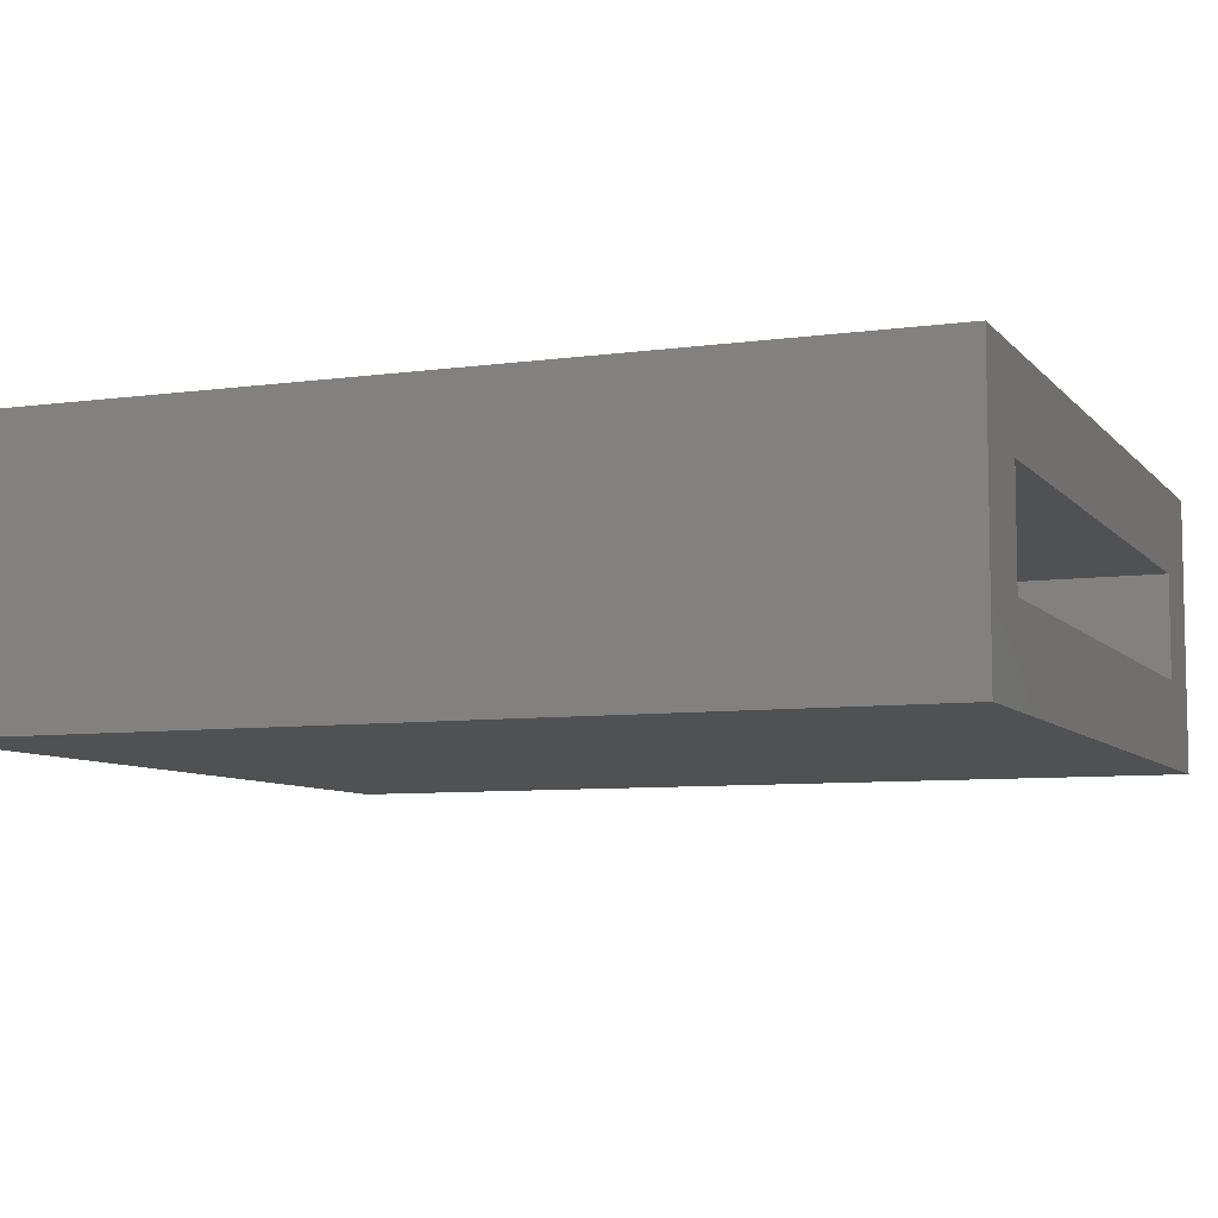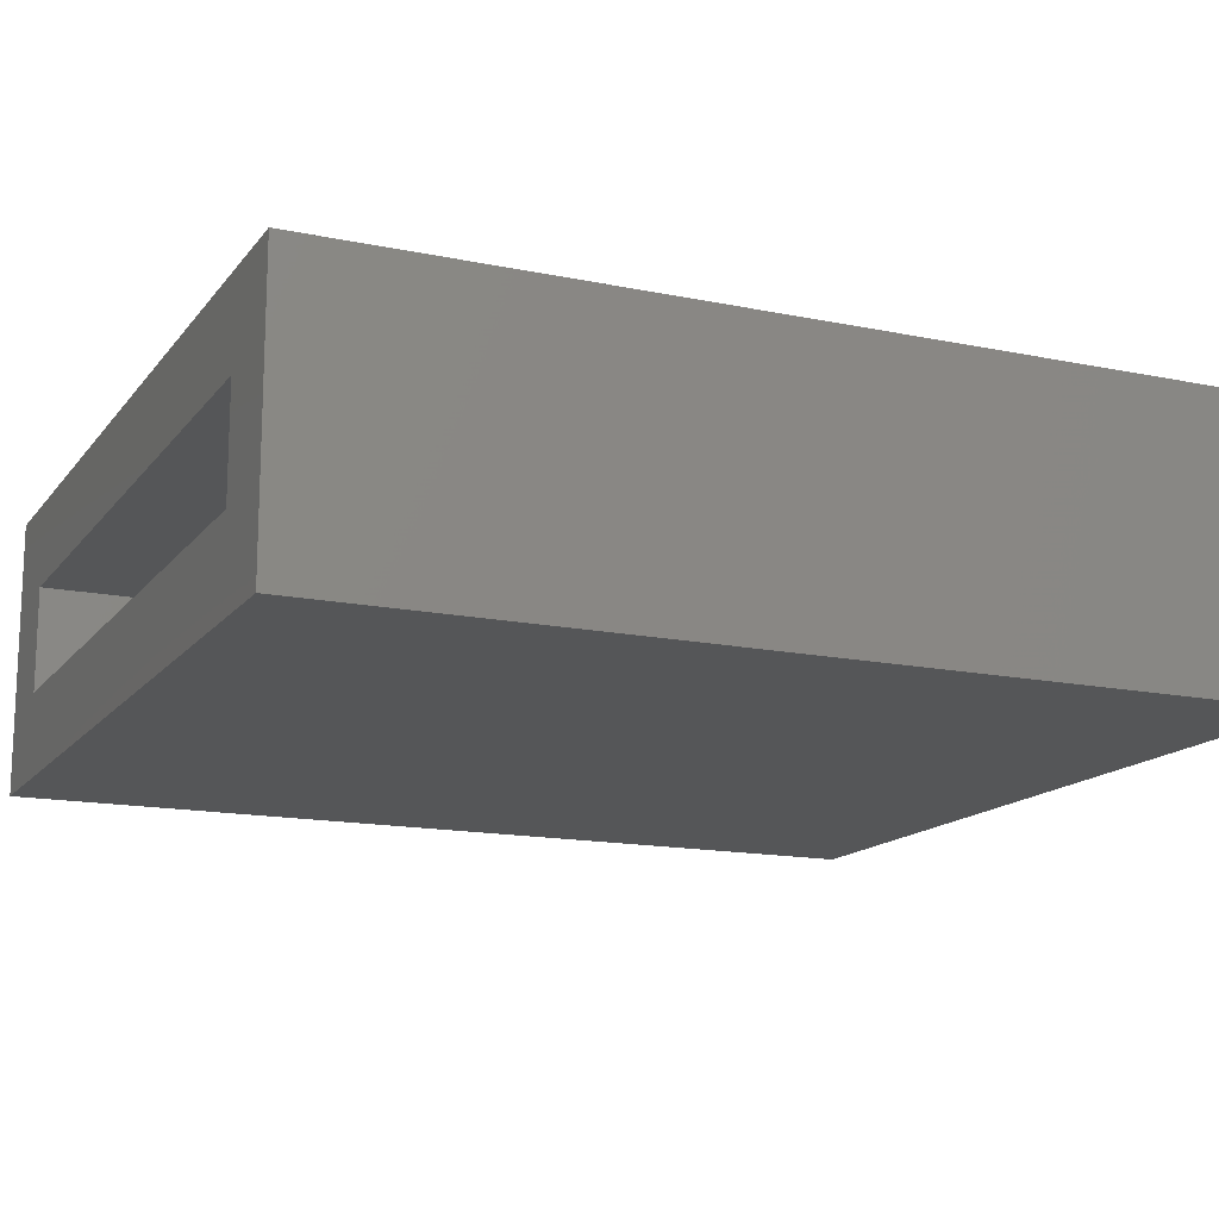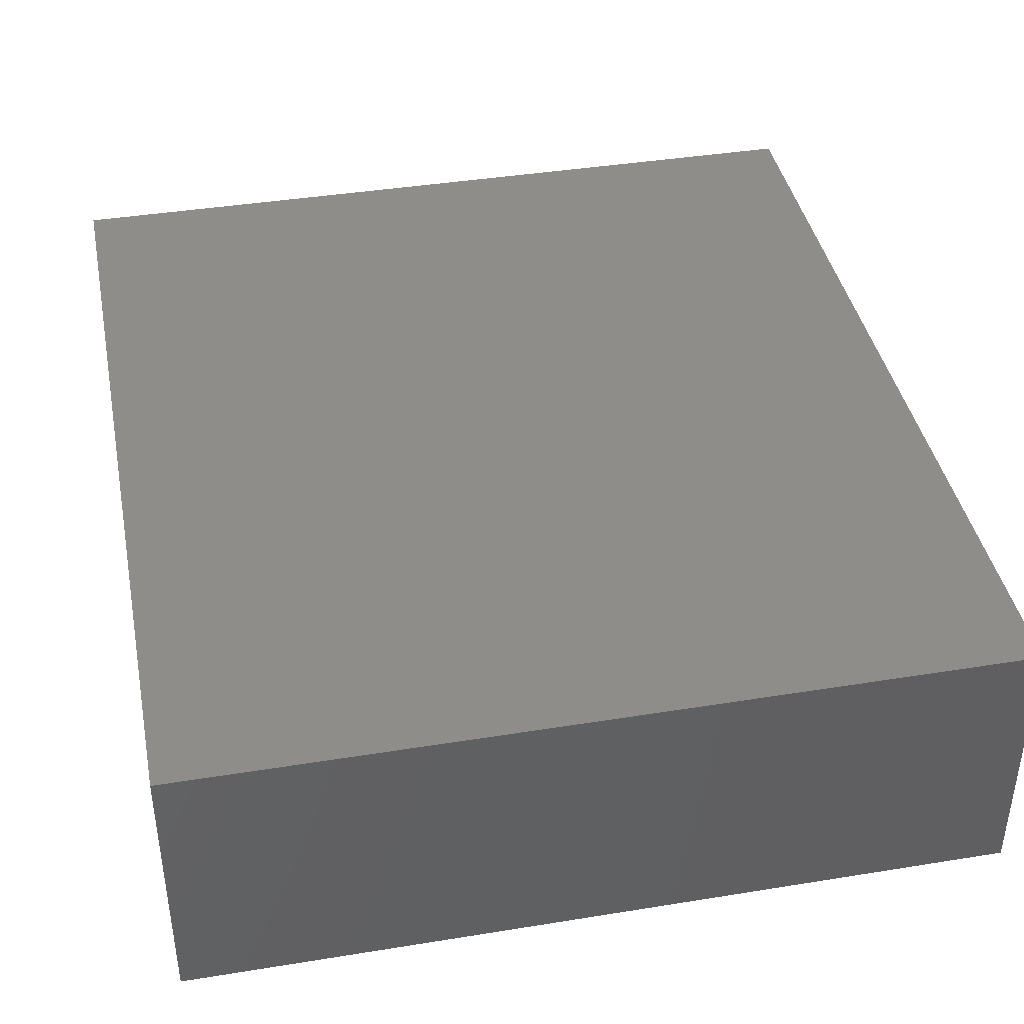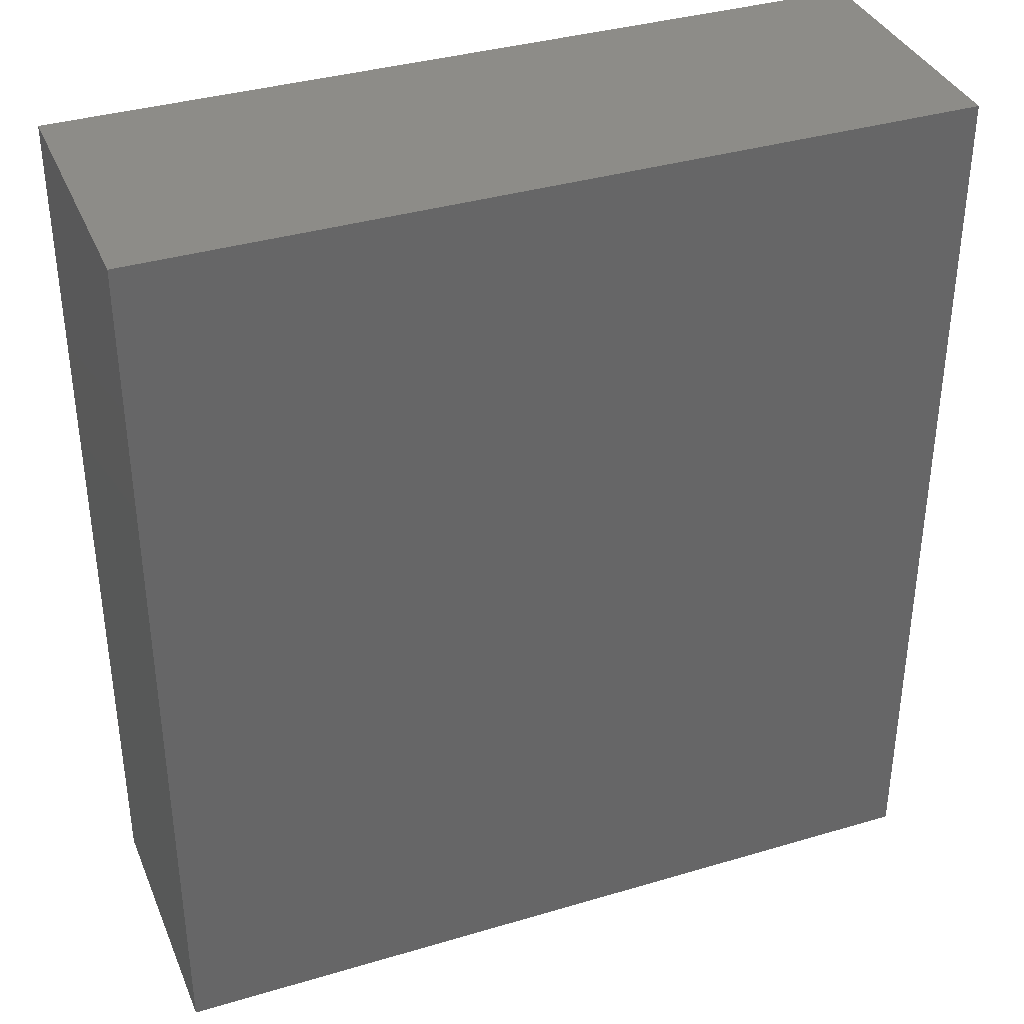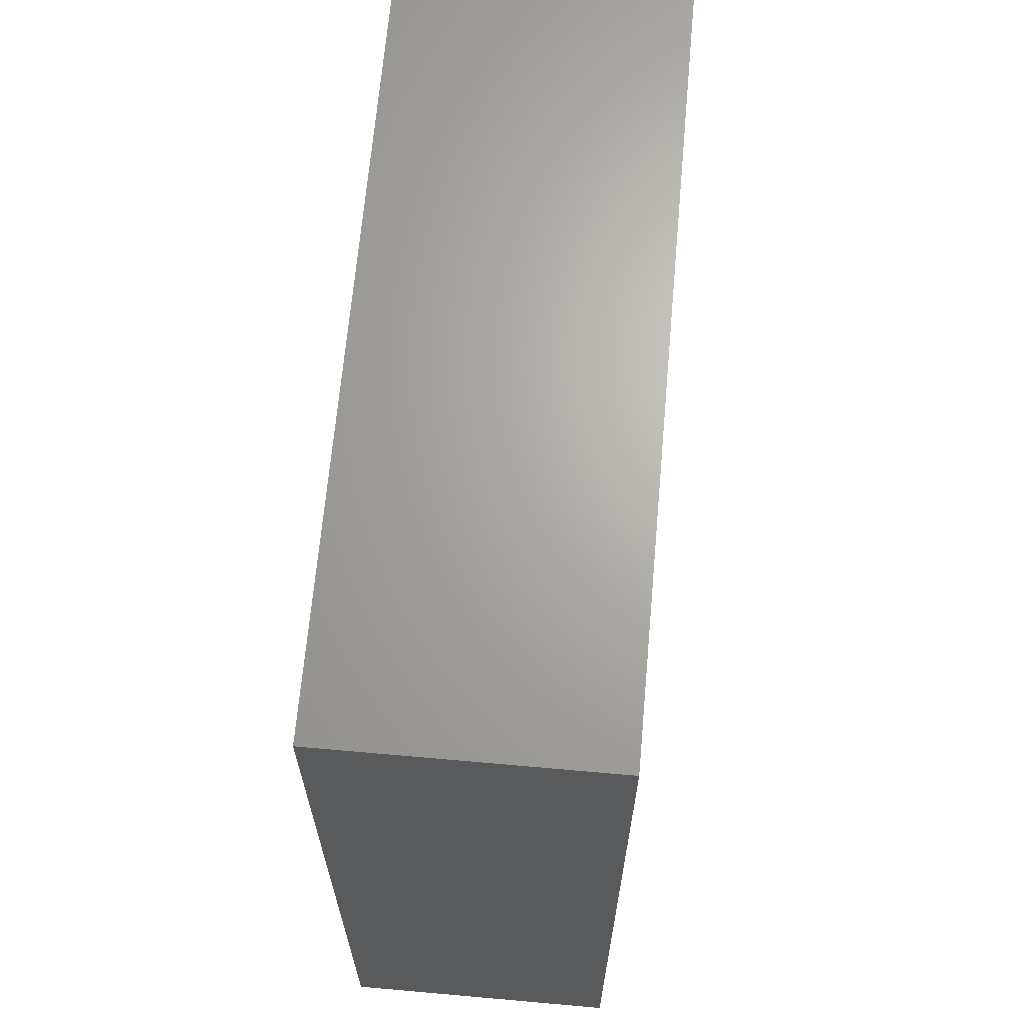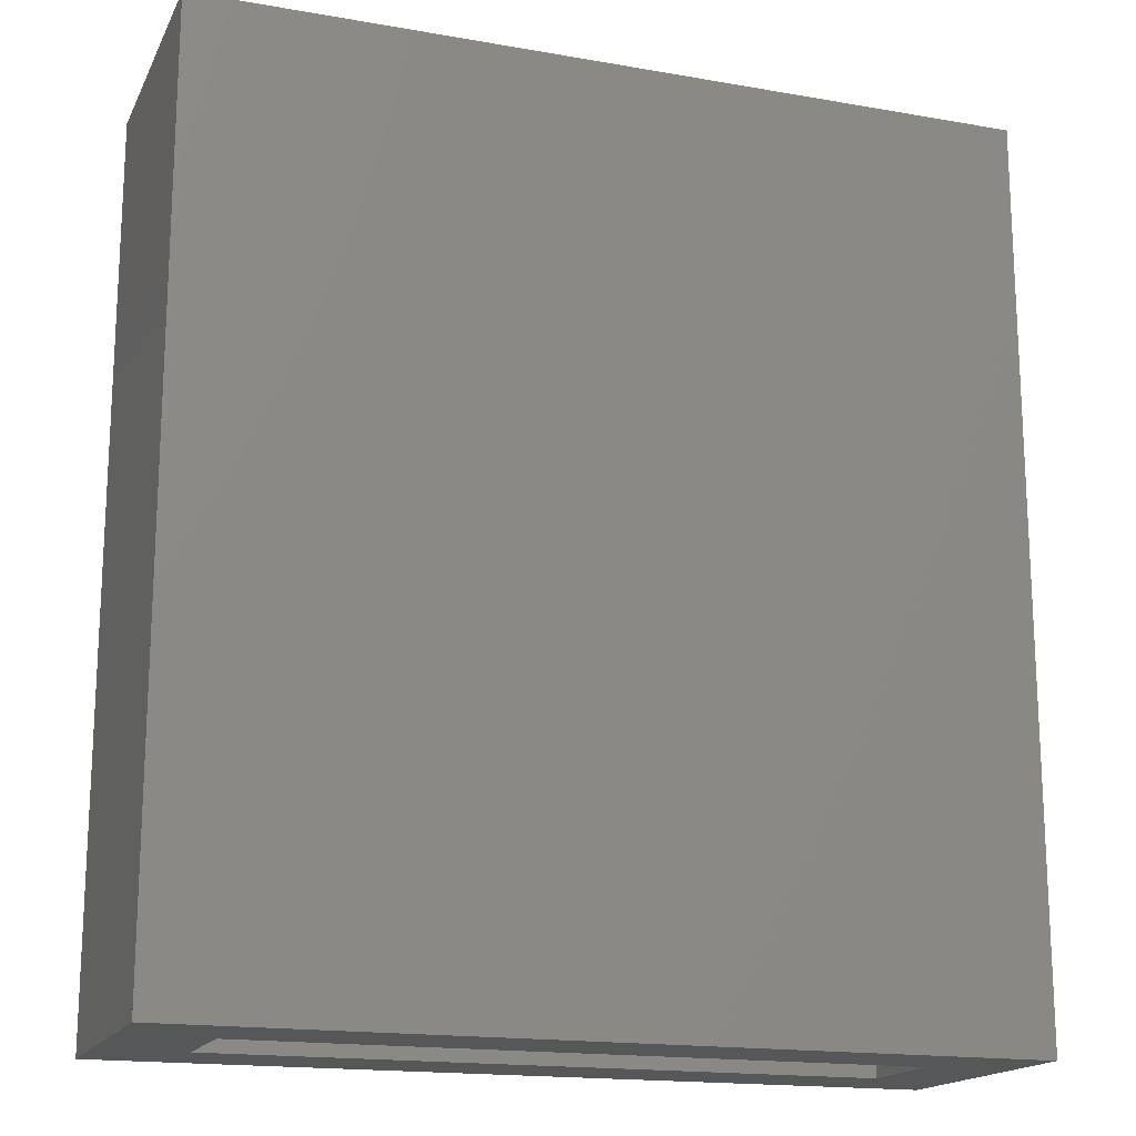
<metadata>
{"format":"stl","ext":"stl","renderer":"f3d","projection":"perspective","resolution":1024,"background":"white","views":[{"elev":-7.4,"azim":-68.3,"up":"+Z"},{"elev":-14.9,"azim":65.9,"up":"+Z"},{"elev":40.7,"azim":168.8,"up":"+Z"},{"elev":36.6,"azim":-21.1,"up":"+Y"},{"elev":66.7,"azim":-84.9,"up":"+Y"},{"elev":-17.0,"azim":160.6,"up":"+Y"}]}
</metadata>
<code>
# stl→obj: 16 verts, 28 faces
v 0.6789 0 0.2266
v 0.6086 0 0.1562
v 0.6789 0 0
v 0.6086 0 0.07031
v 0 0 0
v 0.07031 0 0.07031
v 0 0 0.2266
v 0.07031 0 0.1562
v 0.6086 0.6797 0.1562
v 0.6086 0.6797 0.07031
v 0.07031 0.6797 0.1562
v 0.07031 0.6797 0.07031
v 0 0.75 0.2266
v 0.6789 0.75 0.2266
v 0 0.75 0
v 0.6789 0.75 0
f 1 2 3
f 3 2 4
f 3 4 5
f 5 4 6
f 5 6 7
f 7 6 8
f 7 8 1
f 1 8 2
f 2 9 4
f 4 9 10
f 11 8 12
f 12 8 6
f 6 4 12
f 12 4 10
f 8 11 2
f 2 11 9
f 9 11 10
f 10 11 12
f 7 1 13
f 13 1 14
f 5 15 3
f 3 15 16
f 13 15 7
f 7 15 5
f 14 16 13
f 13 16 15
f 1 3 14
f 14 3 16

</code>
